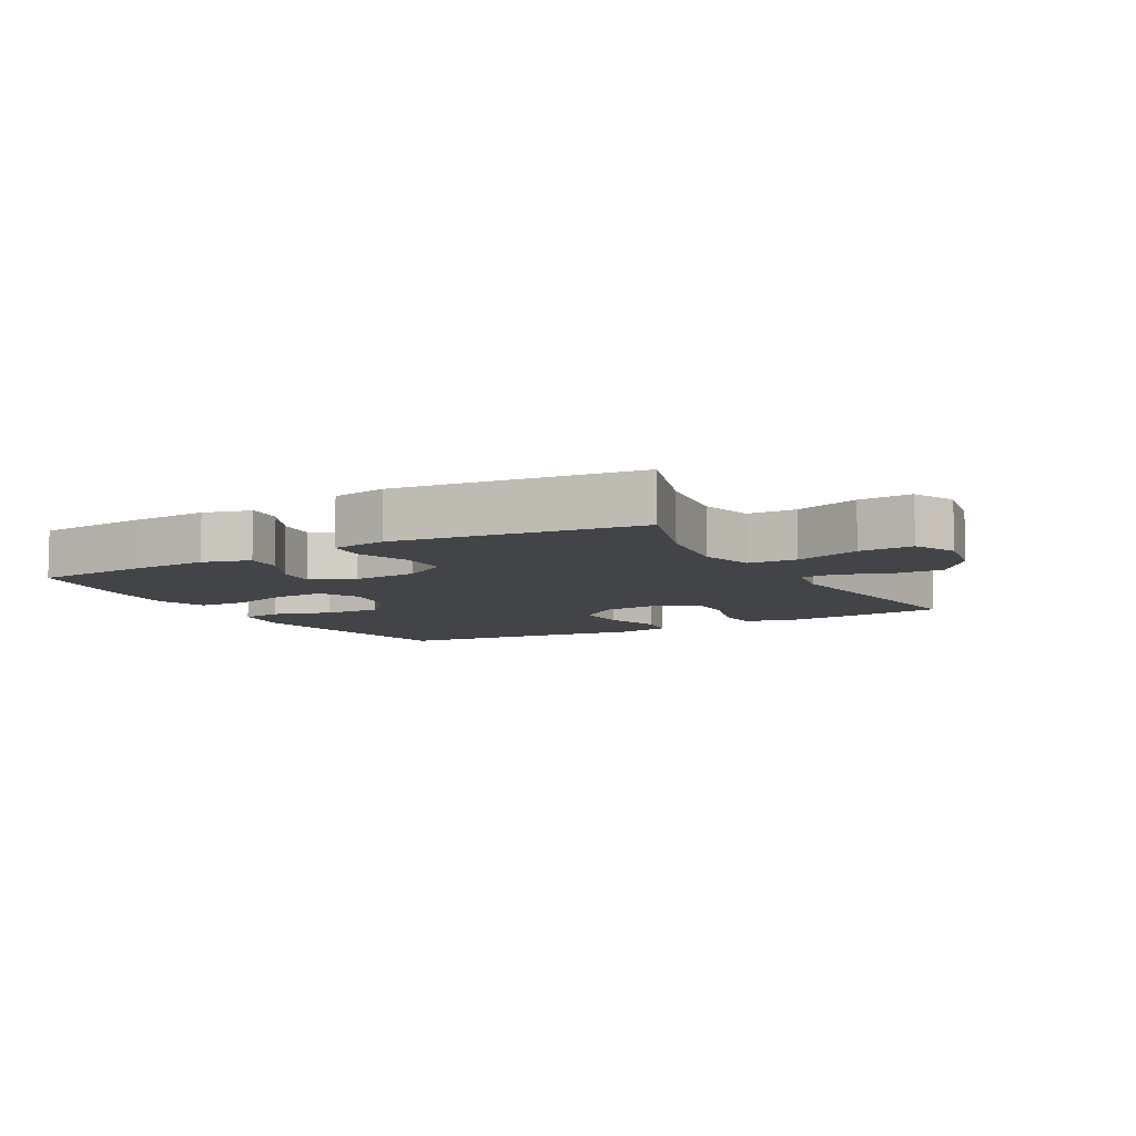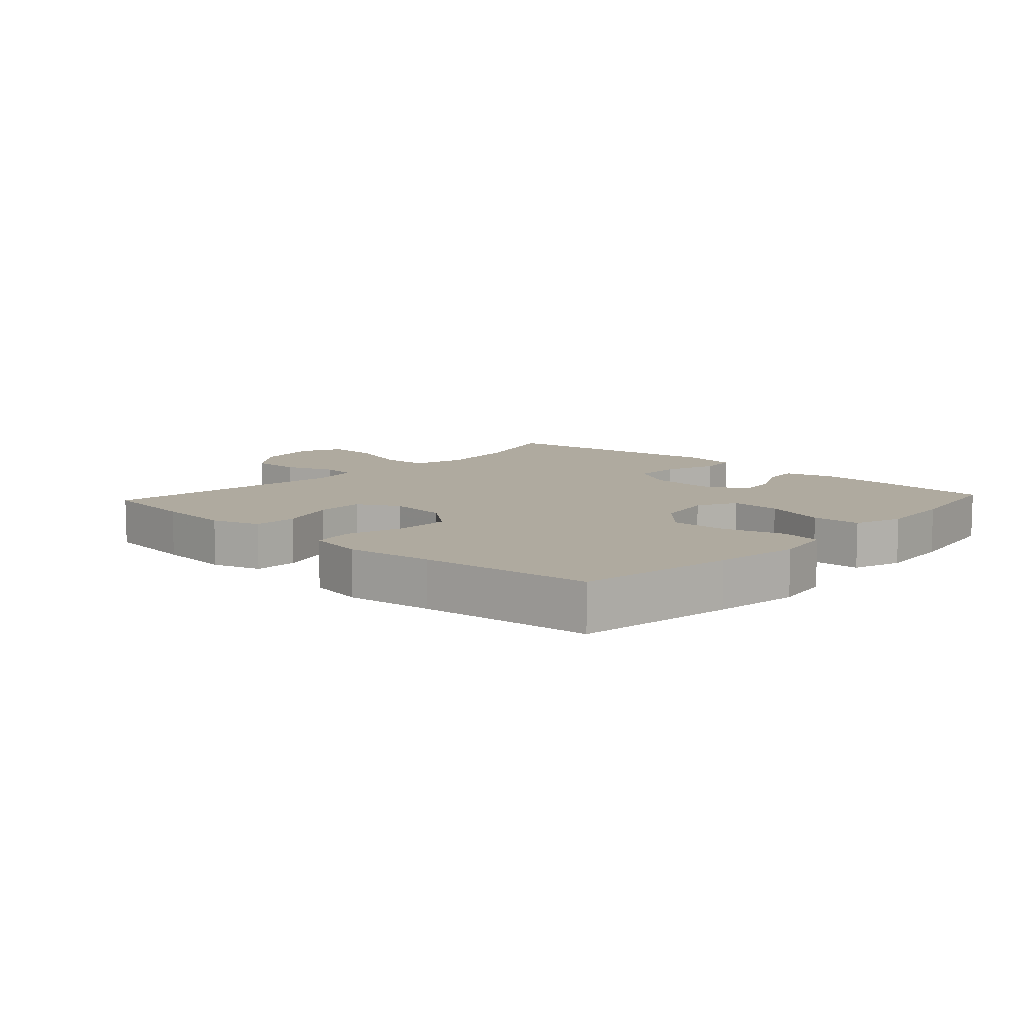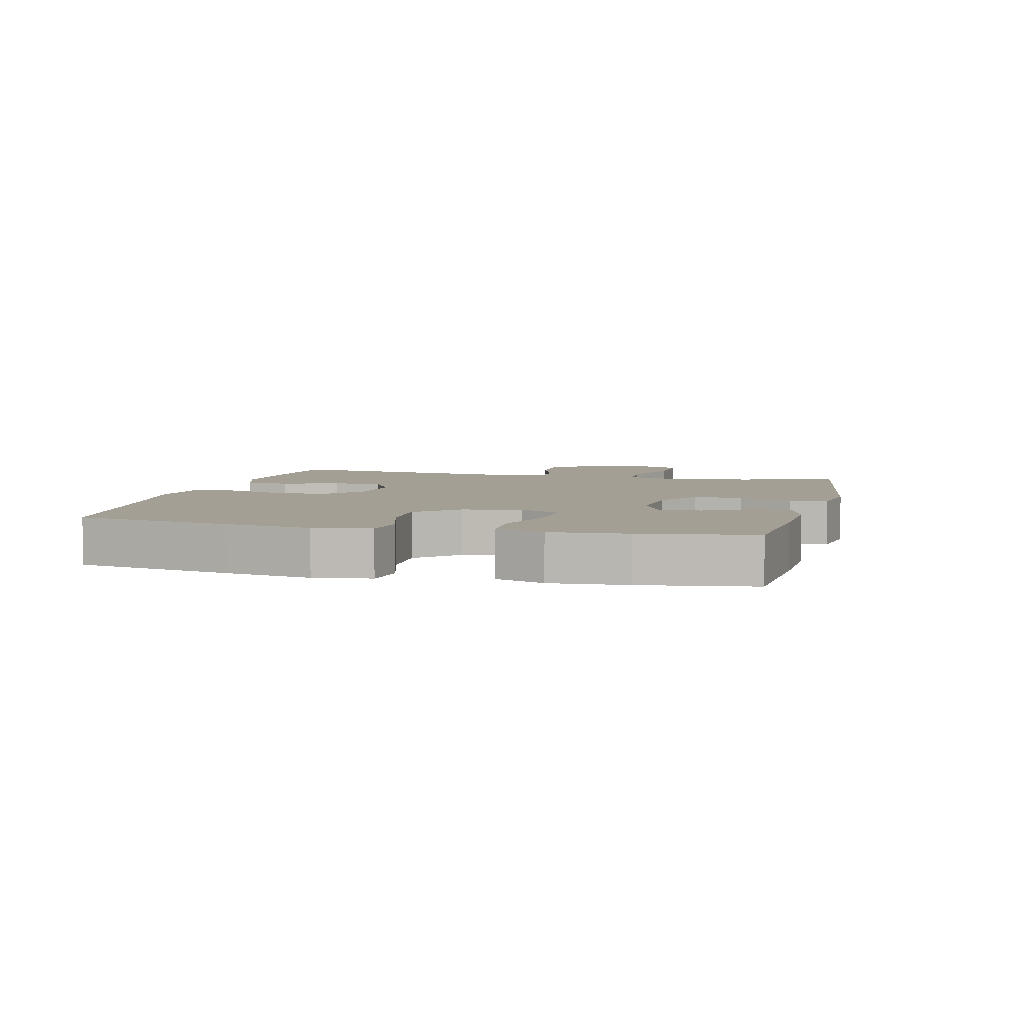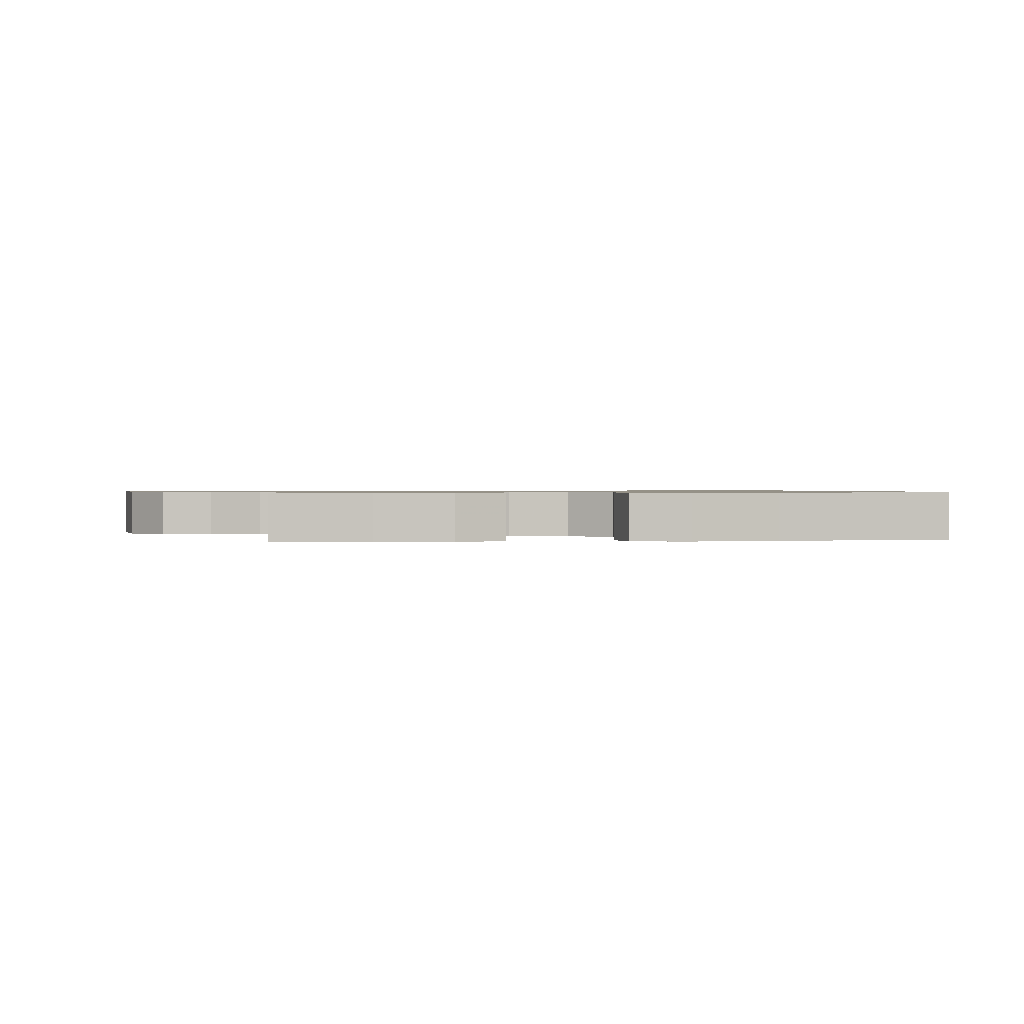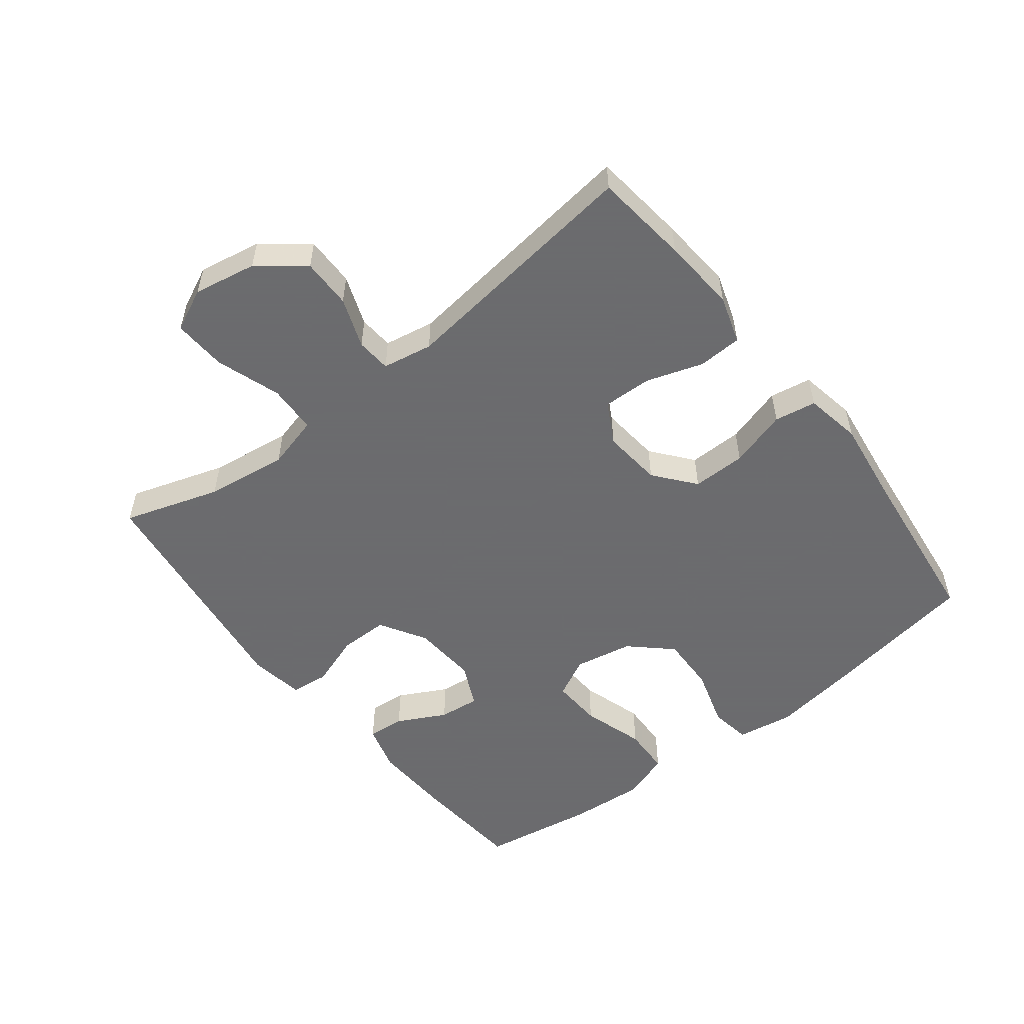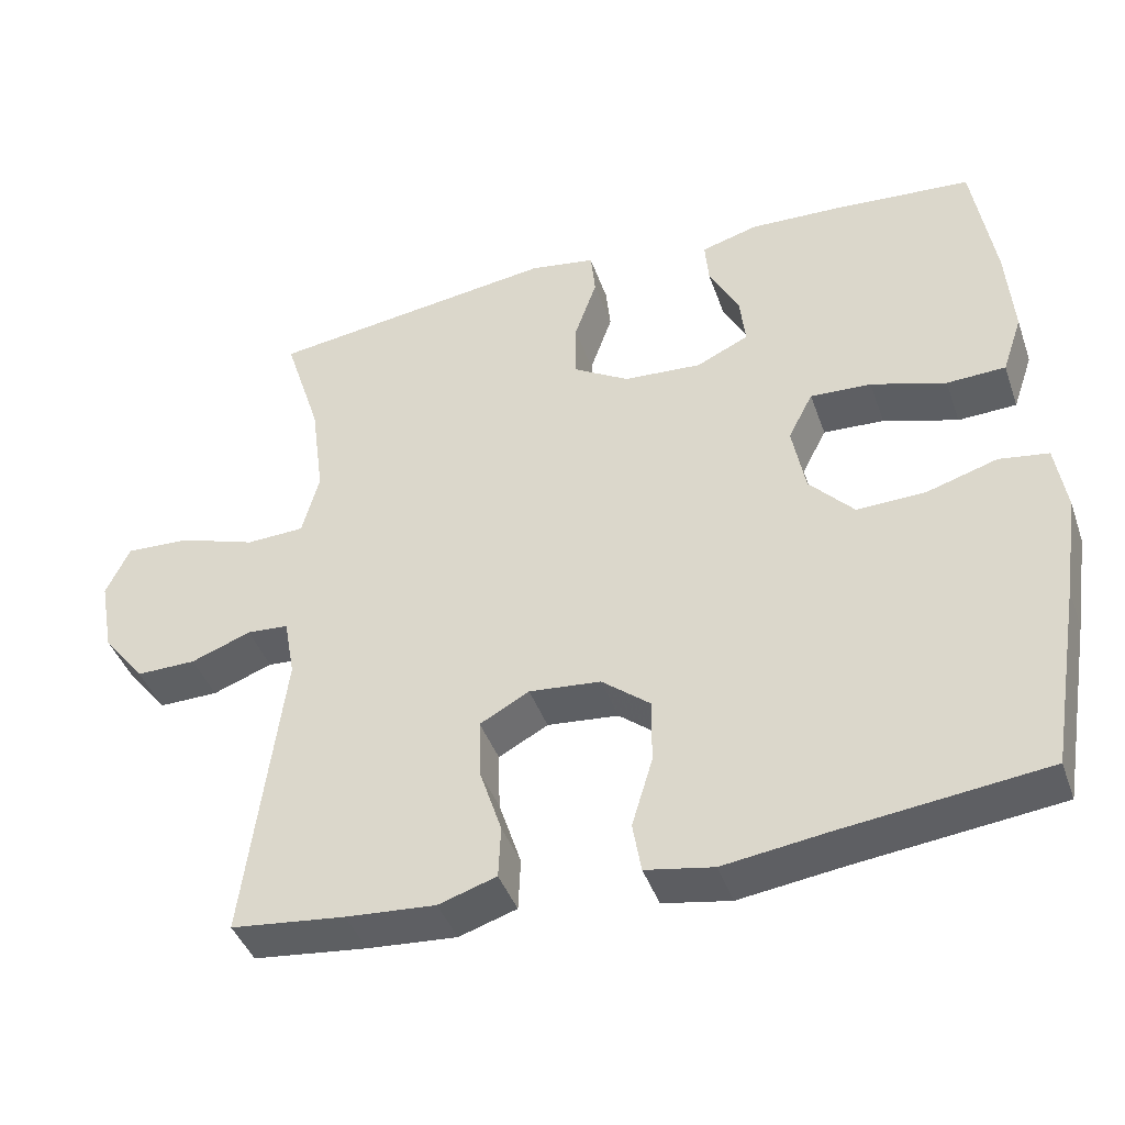
<metadata>
{"format":"obj","ext":"obj","renderer":"f3d","projection":"perspective","resolution":1024,"background":"white","views":[{"elev":-8.0,"azim":29.3,"up":"+Y"},{"elev":9.4,"azim":-137.4,"up":"+Y"},{"elev":5.4,"azim":-75.9,"up":"+Y"},{"elev":0.8,"azim":173.4,"up":"+Y"},{"elev":-53.5,"azim":128.0,"up":"+Y"},{"elev":-42.2,"azim":-161.3,"up":"+Z"}]}
</metadata>
<code>
v -0.5 0.07 0.5
v -0.322 0.07 0.514
v -0.202 0.07 0.519
v -0.128 0.07 0.498
v -0.133 0.07 0.44
v -0.172 0.07 0.365
v -0.179 0.07 0.301
v -0.111 0.07 0.269
v -0.01 0.07 0.276
v 0.062 0.07 0.319
v 0.062 0.07 0.395
v 0.033 0.07 0.478
v 0.039 0.07 0.537
v 0.125 0.07 0.551
v 0.5 0.07 0.5
v 0.452 0.07 0.35
v 0.435 0.07 0.222
v 0.457 0.07 0.139
v 0.533 0.07 0.136
v 0.634 0.07 0.17
v 0.717 0.07 0.174
v 0.748 0.07 0.108
v 0.73 0.07 0.01
v 0.675 0.07 -0.06
v 0.597 0.07 -0.059
v 0.519 0.07 -0.03
v 0.465 0.07 -0.034
v 0.451 0.07 -0.112
v 0.5 0.07 -0.5
v 0.352 0.07 -0.517
v 0.236 0.07 -0.526
v 0.161 0.07 -0.502
v 0.158 0.07 -0.434
v 0.187 0.07 -0.345
v 0.189 0.07 -0.269
v 0.125 0.07 -0.234
v 0.032 0.07 -0.243
v -0.031 0.07 -0.294
v -0.03 0.07 -0.378
v -0.003 0.07 -0.468
v -0.014 0.07 -0.533
v -0.102 0.07 -0.549
v -0.235 0.07 -0.531
v -0.5 0.07 -0.5
v -0.541 0.07 -0.257
v -0.561 0.07 -0.124
v -0.547 0.07 -0.035
v -0.483 0.07 -0.025
v -0.391 0.07 -0.053
v -0.302 0.07 -0.056
v -0.244 0.07 0.007
v -0.227 0.07 0.098
v -0.259 0.07 0.16
v -0.338 0.07 0.156
v -0.435 0.07 0.126
v -0.511 0.07 0.129
v -0.537 0.07 0.205
v -0.528 0.07 0.324
v -0.5 0 0.5
v -0.322 0 0.514
v -0.202 0 0.519
v -0.128 0 0.498
v -0.133 0 0.44
v -0.172 0 0.365
v -0.179 0 0.301
v -0.111 0 0.269
v -0.01 0 0.276
v 0.062 0 0.319
v 0.062 0 0.395
v 0.033 0 0.478
v 0.039 0 0.537
v 0.125 0 0.551
v 0.5 0 0.5
v 0.452 0 0.35
v 0.435 0 0.222
v 0.457 0 0.139
v 0.533 0 0.136
v 0.634 0 0.17
v 0.717 0 0.174
v 0.748 0 0.108
v 0.73 0 0.01
v 0.675 0 -0.06
v 0.597 0 -0.059
v 0.519 0 -0.03
v 0.465 0 -0.034
v 0.451 0 -0.112
v 0.5 0 -0.5
v 0.352 0 -0.517
v 0.236 0 -0.526
v 0.161 0 -0.502
v 0.158 0 -0.434
v 0.187 0 -0.345
v 0.189 0 -0.269
v 0.125 0 -0.234
v 0.032 0 -0.243
v -0.031 0 -0.294
v -0.03 0 -0.378
v -0.003 0 -0.468
v -0.014 0 -0.533
v -0.102 0 -0.549
v -0.235 0 -0.531
v -0.5 0 -0.5
v -0.541 0 -0.257
v -0.561 0 -0.124
v -0.547 0 -0.035
v -0.483 0 -0.025
v -0.391 0 -0.053
v -0.302 0 -0.056
v -0.244 0 0.007
v -0.227 0 0.098
v -0.259 0 0.16
v -0.338 0 0.156
v -0.435 0 0.126
v -0.511 0 0.129
v -0.537 0 0.205
v -0.528 0 0.324
f 4 5 6
f 3 4 6
f 2 3 6
f 1 2 6
f 58 1 6
f 57 58 6
f 56 57 6
f 55 56 6
f 54 55 6
f 53 54 6 7
f 52 53 7 8
f 51 52 8 9
f 47 48 49
f 46 47 49
f 45 46 49
f 44 45 49
f 43 44 49
f 43 49 50
f 42 43 50
f 41 42 50
f 40 41 50
f 39 40 50
f 38 39 50 51
f 32 33 34
f 31 32 34
f 30 31 34
f 29 30 34
f 28 29 34
f 27 28 34 35
f 24 25 26
f 23 24 26
f 22 23 26
f 21 22 26
f 20 21 26
f 19 20 26
f 18 19 26 27
f 27 35 36
f 18 27 36
f 17 18 36
f 14 15 16
f 13 14 16
f 12 13 16
f 11 12 16
f 16 17 36
f 11 16 36
f 10 11 36
f 51 9 10
f 38 51 10
f 37 38 10
f 10 36 37
f 64 63 62
f 64 62 61
f 64 61 60
f 64 60 59
f 64 59 116
f 64 116 115
f 64 115 114
f 64 114 113
f 64 113 112
f 65 64 112 111
f 66 65 111 110
f 67 66 110 109
f 107 106 105
f 107 105 104
f 107 104 103
f 107 103 102
f 107 102 101
f 108 107 101
f 108 101 100
f 108 100 99
f 108 99 98
f 108 98 97
f 109 108 97 96
f 92 91 90
f 92 90 89
f 92 89 88
f 92 88 87
f 92 87 86
f 93 92 86 85
f 84 83 82
f 84 82 81
f 84 81 80
f 84 80 79
f 84 79 78
f 84 78 77
f 85 84 77 76
f 94 93 85
f 94 85 76
f 94 76 75
f 74 73 72
f 74 72 71
f 74 71 70
f 74 70 69
f 94 75 74
f 94 74 69
f 94 69 68
f 68 67 109
f 68 109 96
f 68 96 95
f 95 94 68
f 1 59 60 2
f 2 60 61 3
f 3 61 62 4
f 4 62 63 5
f 5 63 64 6
f 6 64 65 7
f 7 65 66 8
f 8 66 67 9
f 9 67 68 10
f 10 68 69 11
f 11 69 70 12
f 12 70 71 13
f 13 71 72 14
f 14 72 73 15
f 15 73 74 16
f 16 74 75 17
f 17 75 76 18
f 18 76 77 19
f 19 77 78 20
f 20 78 79 21
f 21 79 80 22
f 22 80 81 23
f 23 81 82 24
f 24 82 83 25
f 25 83 84 26
f 26 84 85 27
f 27 85 86 28
f 28 86 87 29
f 29 87 88 30
f 30 88 89 31
f 31 89 90 32
f 32 90 91 33
f 33 91 92 34
f 34 92 93 35
f 35 93 94 36
f 36 94 95 37
f 37 95 96 38
f 38 96 97 39
f 39 97 98 40
f 40 98 99 41
f 41 99 100 42
f 42 100 101 43
f 43 101 102 44
f 44 102 103 45
f 45 103 104 46
f 46 104 105 47
f 47 105 106 48
f 48 106 107 49
f 49 107 108 50
f 50 108 109 51
f 51 109 110 52
f 52 110 111 53
f 53 111 112 54
f 54 112 113 55
f 55 113 114 56
f 56 114 115 57
f 57 115 116 58
f 58 116 59 1

</code>
